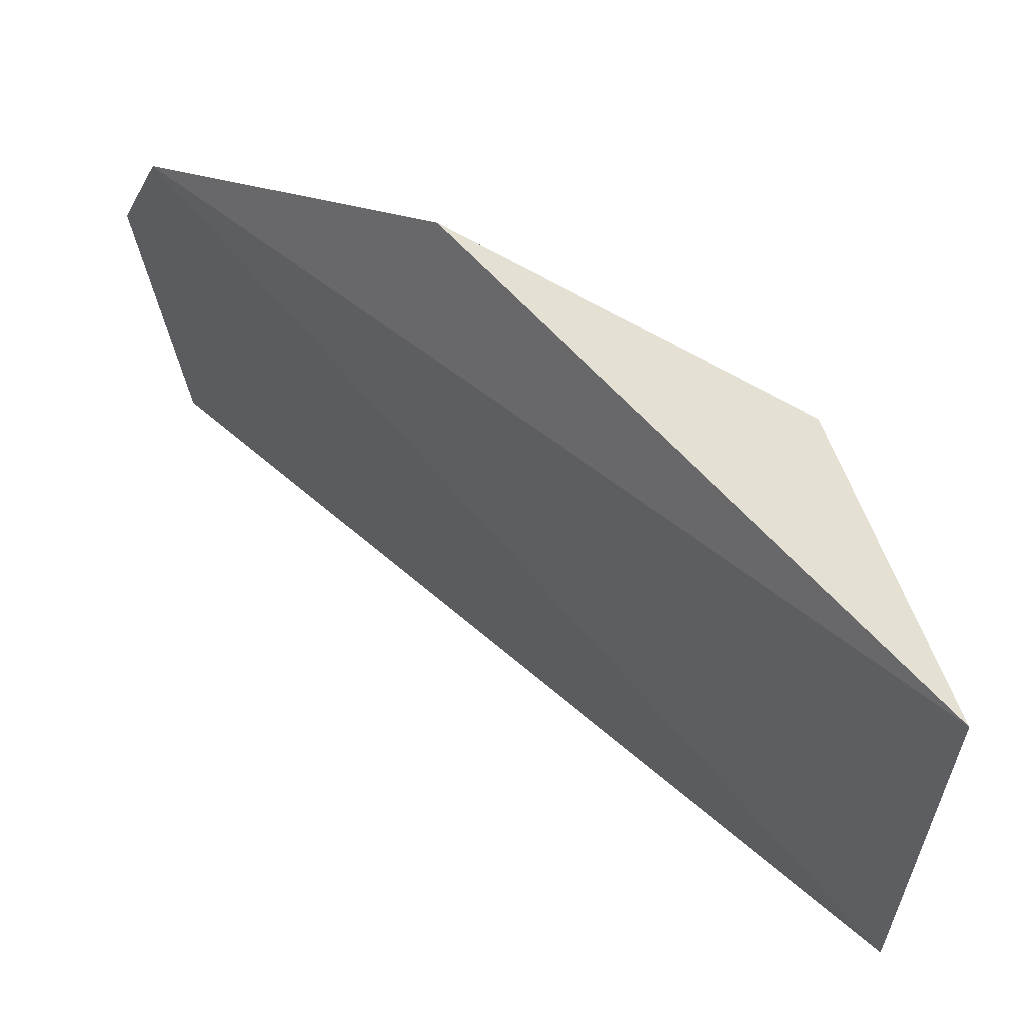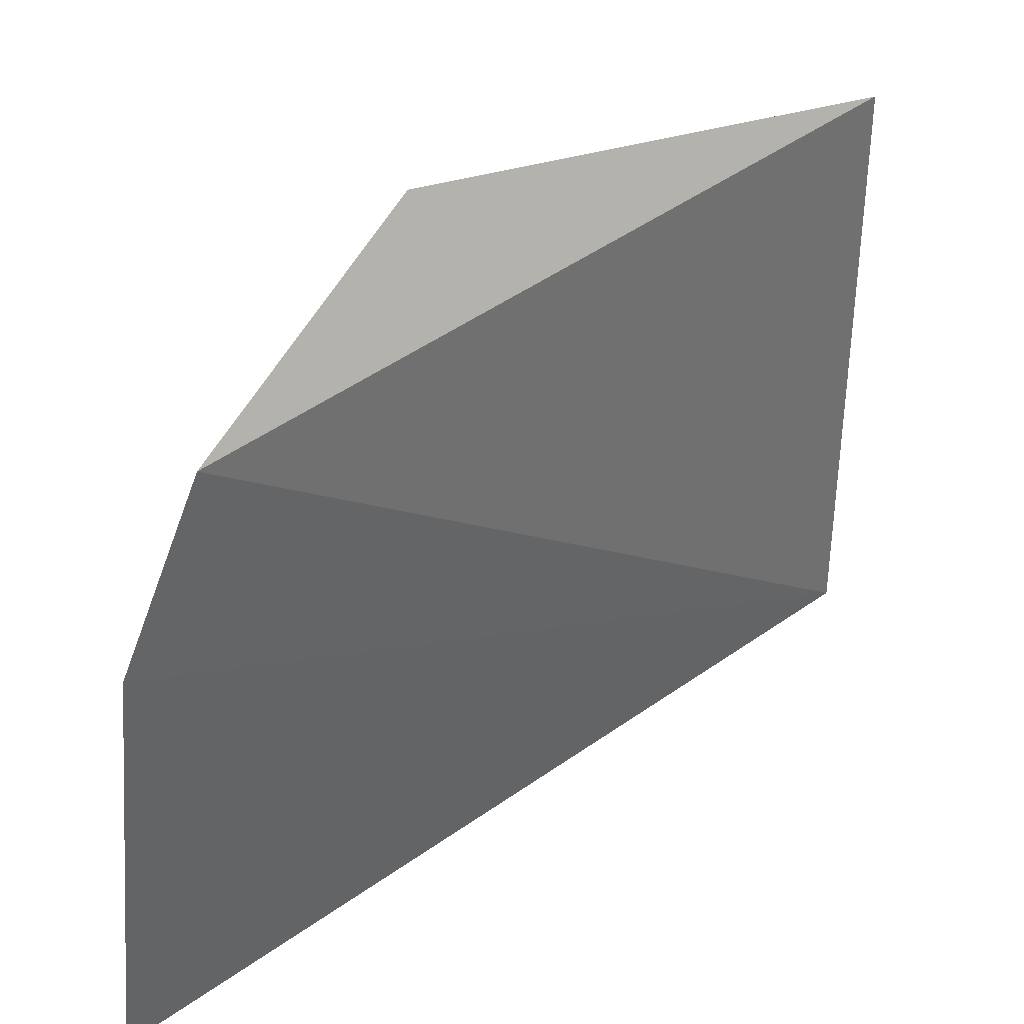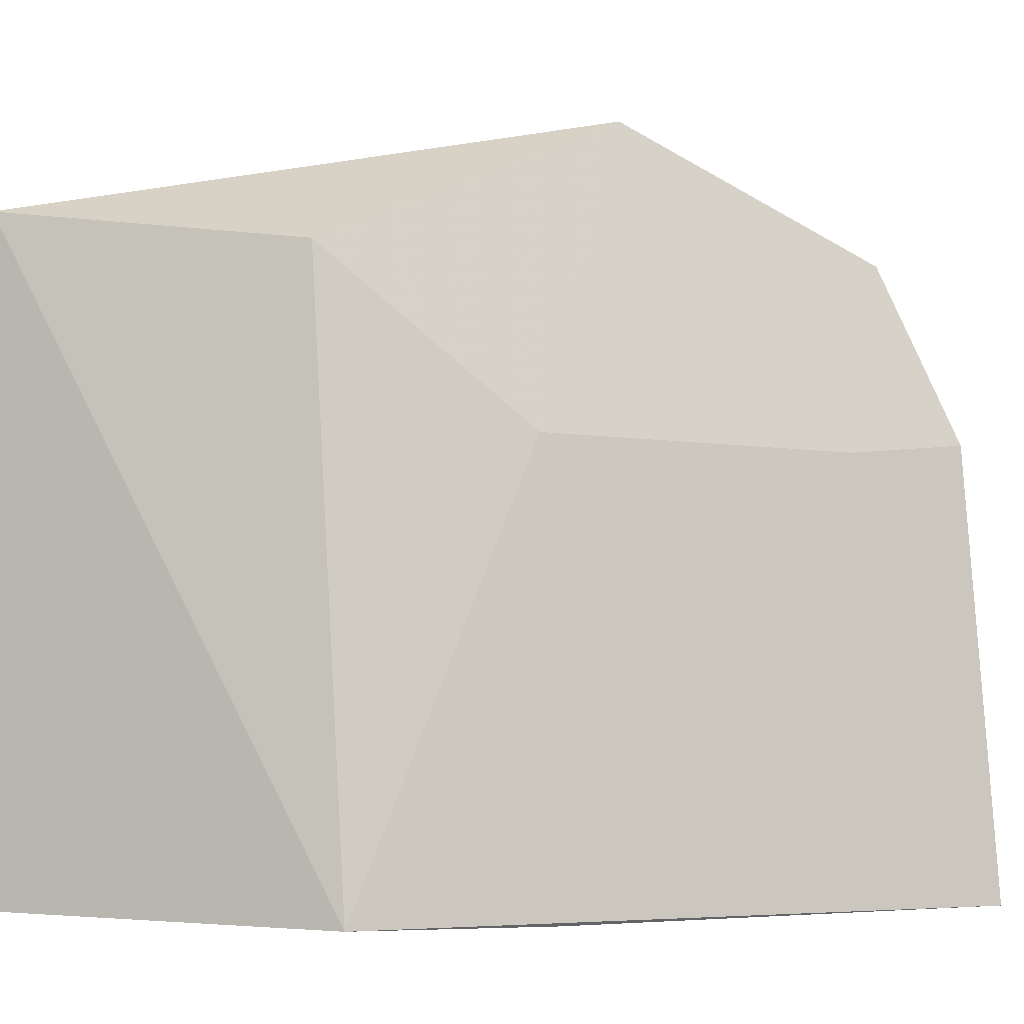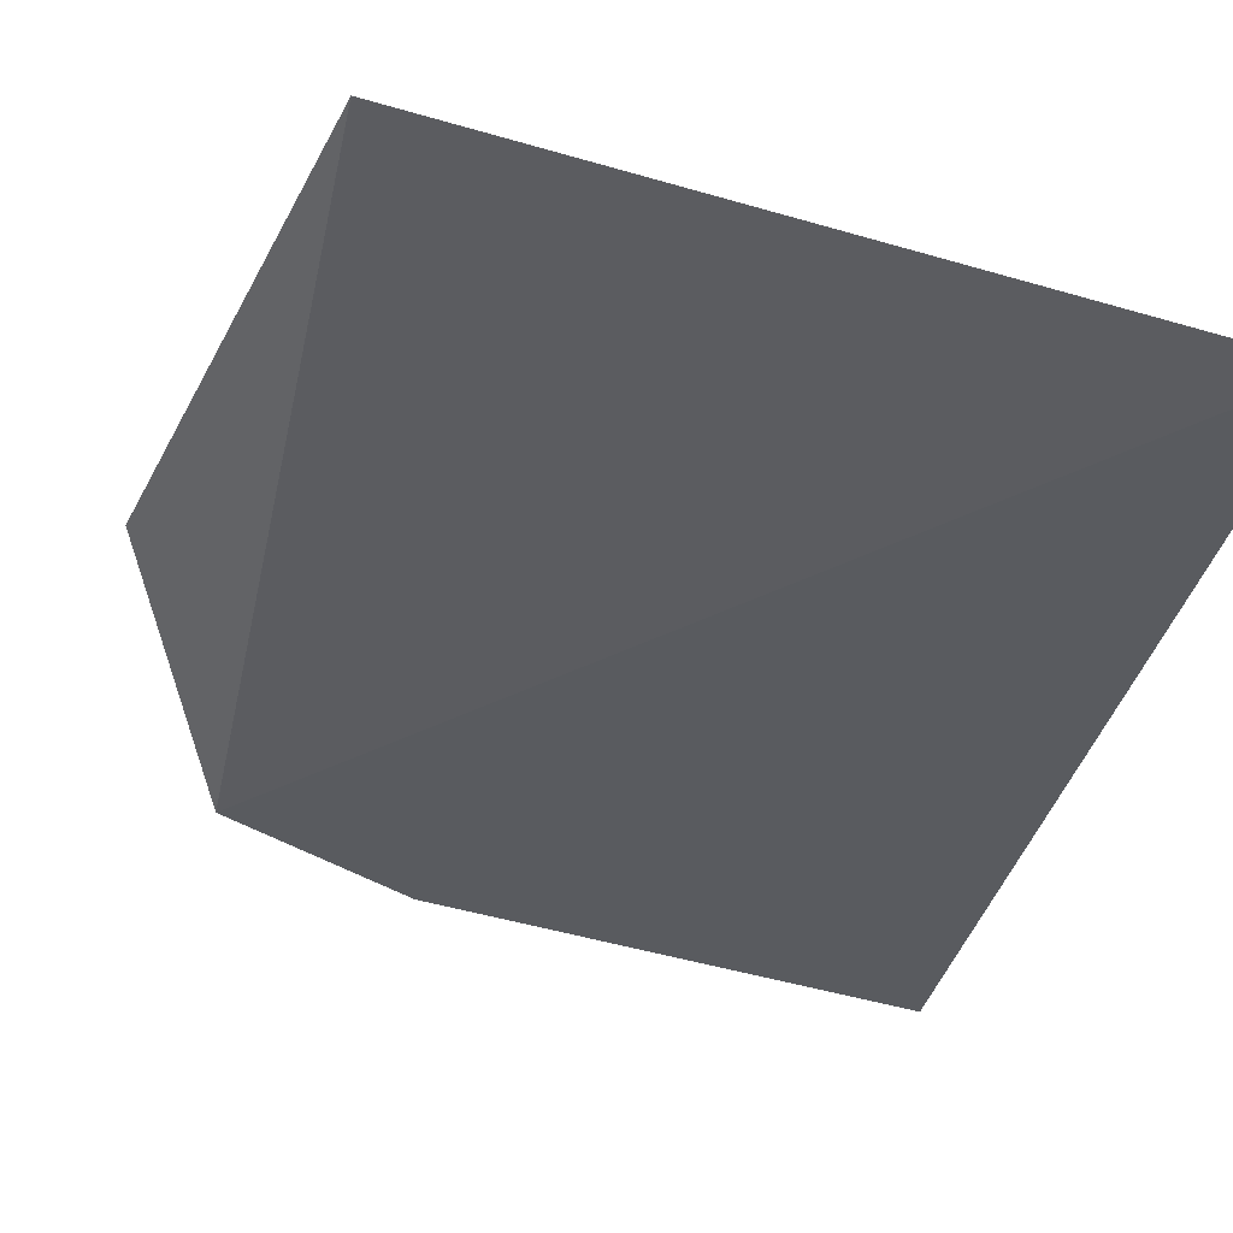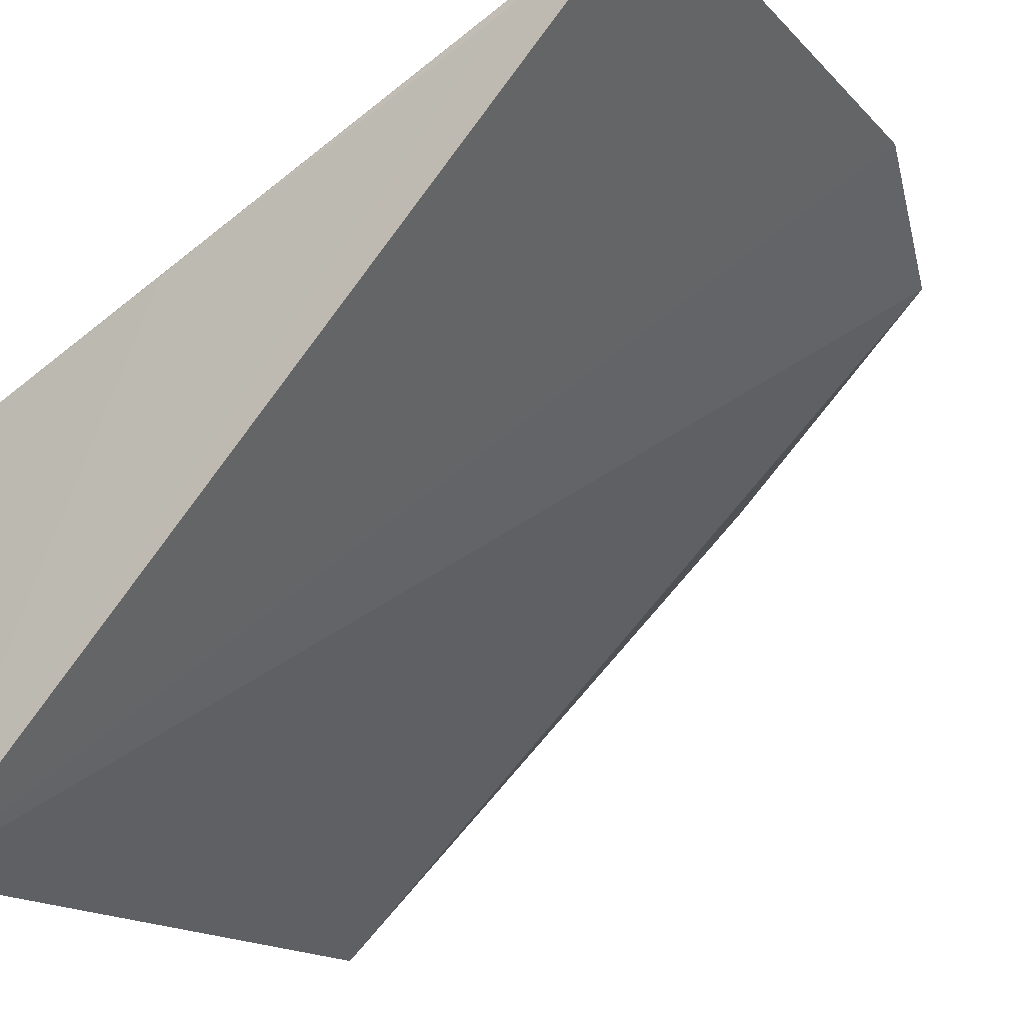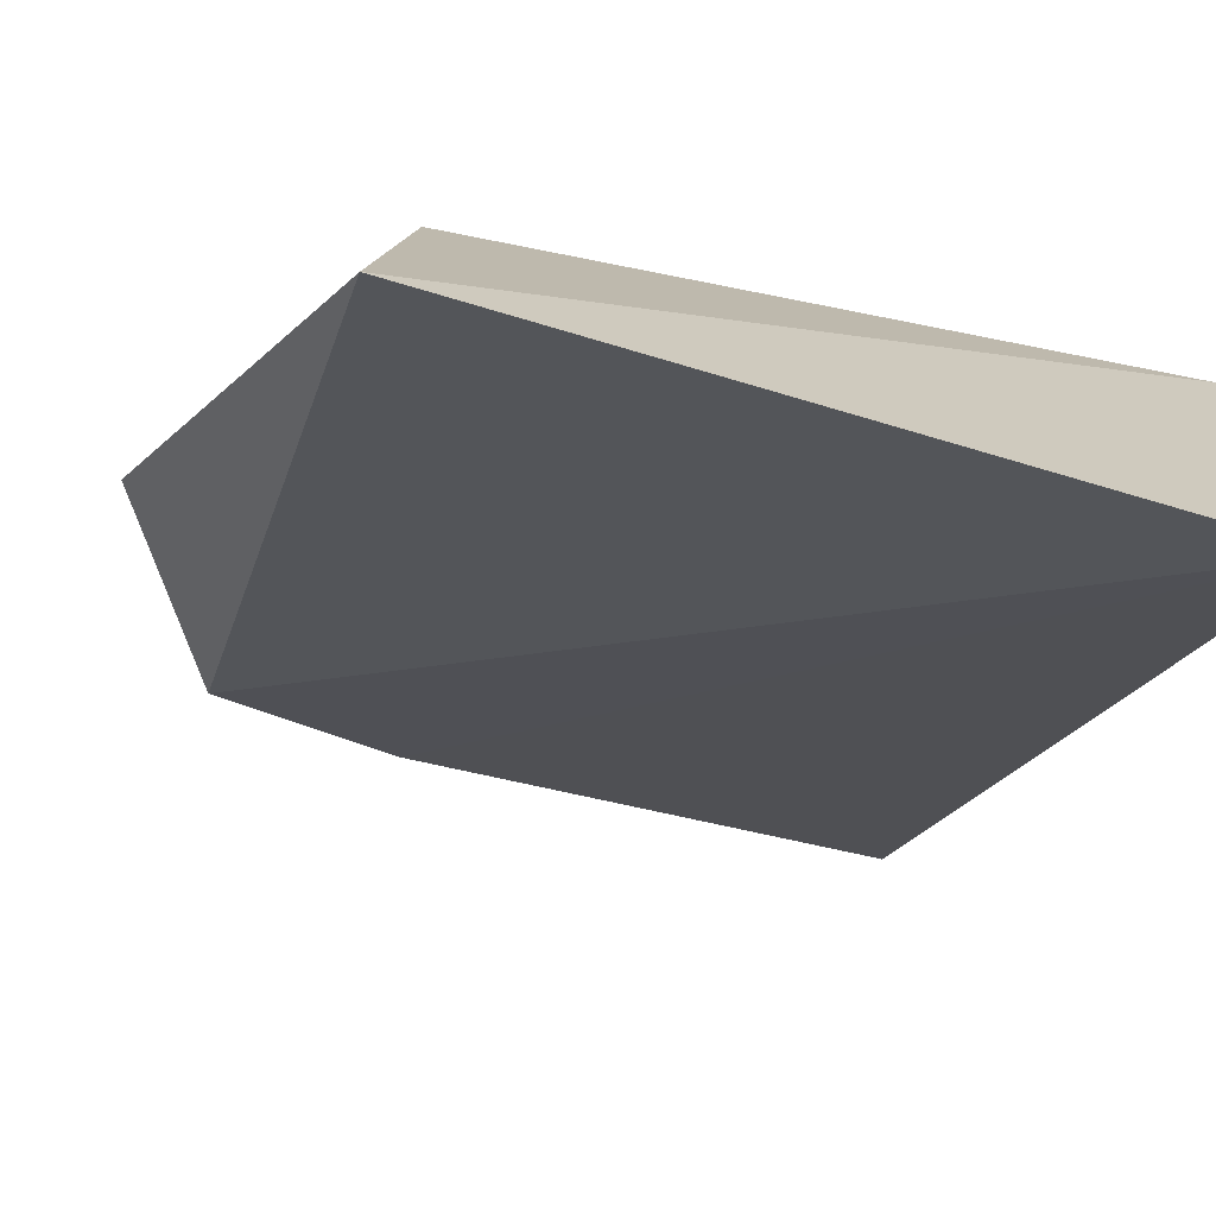
<metadata>
{"format":"obj","ext":"obj","renderer":"f3d","projection":"perspective","resolution":1024,"background":"white","views":[{"elev":63.8,"azim":-4.8,"up":"+Z"},{"elev":36.4,"azim":-88.8,"up":"+Z"},{"elev":-4.9,"azim":122.0,"up":"+Z"},{"elev":-78.4,"azim":73.6,"up":"+Y"},{"elev":-16.3,"azim":-150.8,"up":"+Y"},{"elev":-63.2,"azim":71.6,"up":"+Y"}]}
</metadata>
<code>
v 0.06829 0.1336 0.144
v 0.06945 0.1337 0.08333
v 0.06536 0.1699 0.08274
v 0.002901 0.1971 0.1257
v 0.007341 0.1906 0.143
v 0.004253 0.201 0.08238
v 0.06125 0.1632 0.1397
v 0.04716 0.1789 0.08234
v 0.01501 0.1912 0.1243
v 0.03092 0.1756 0.1543
v 0.01675 0.1938 0.08233
v 0.04511 0.1757 0.1242
f 1 2 3
f 5 2 1
f 5 4 2
f 6 2 4
f 7 1 3
f 8 6 3
f 8 3 2
f 9 6 4
f 9 3 6
f 10 5 1
f 10 1 7
f 11 8 2
f 11 2 6
f 11 6 8
f 12 7 3
f 12 3 9
f 12 10 7
f 12 5 10
f 12 9 4
f 12 4 5

</code>
